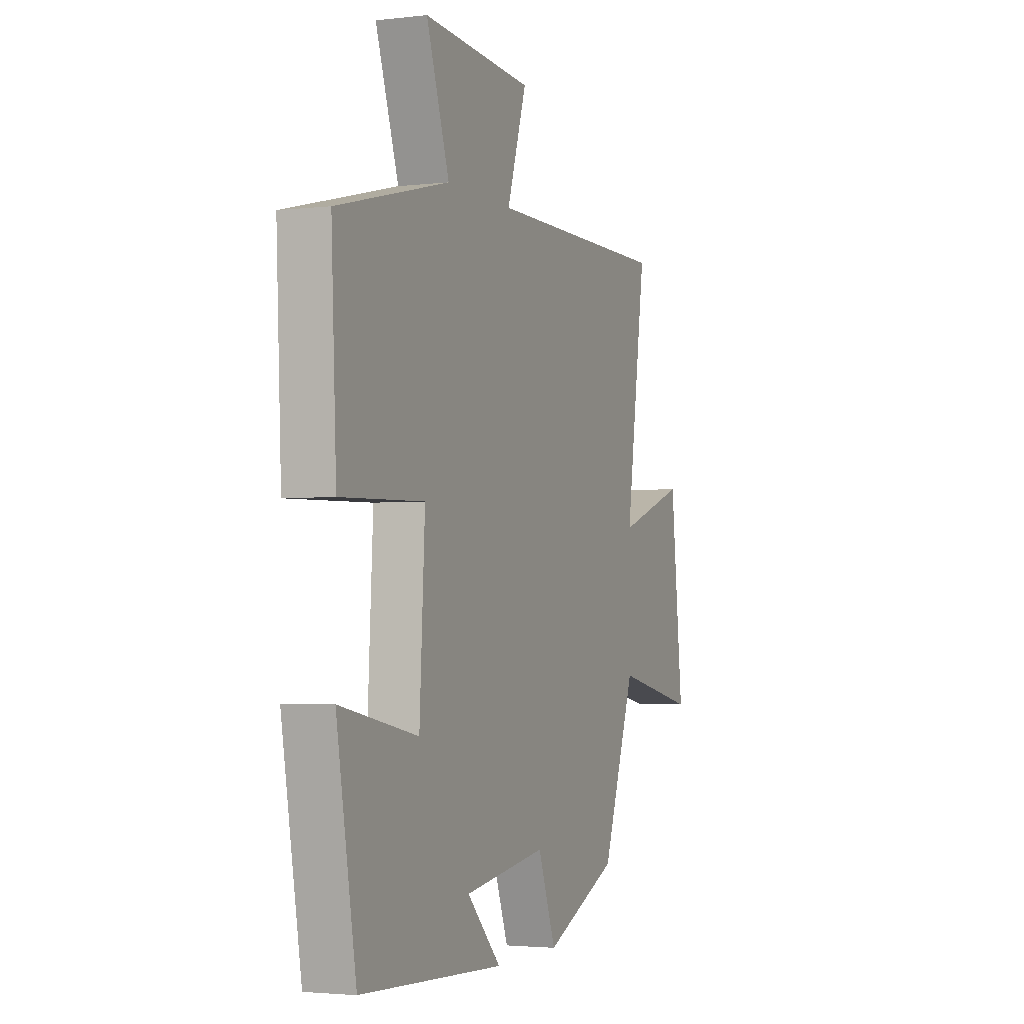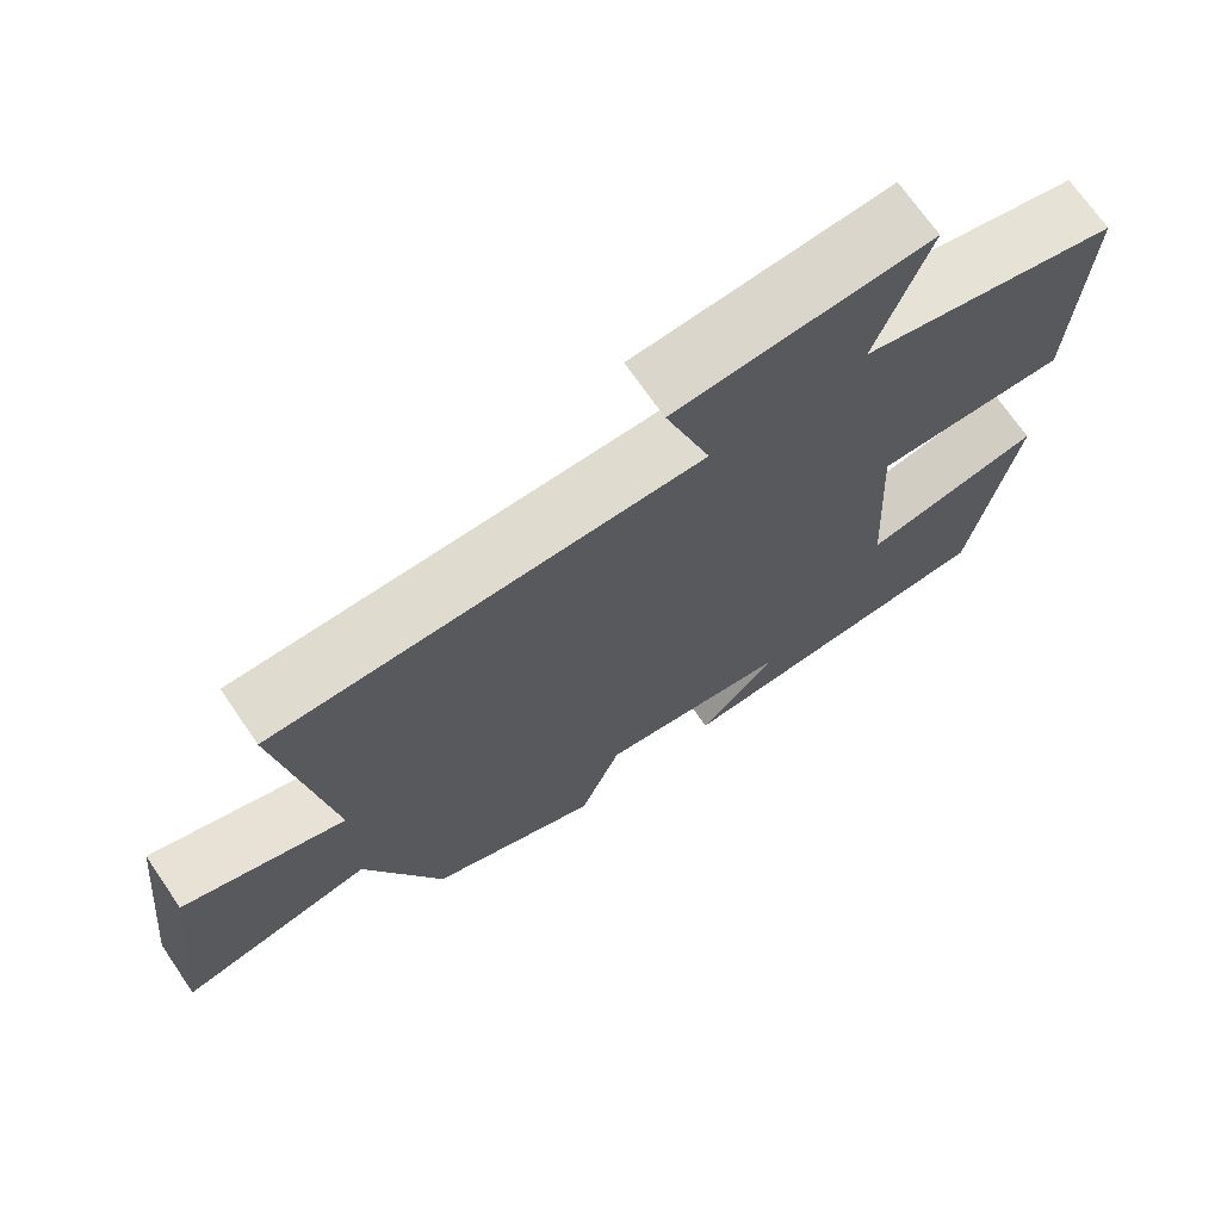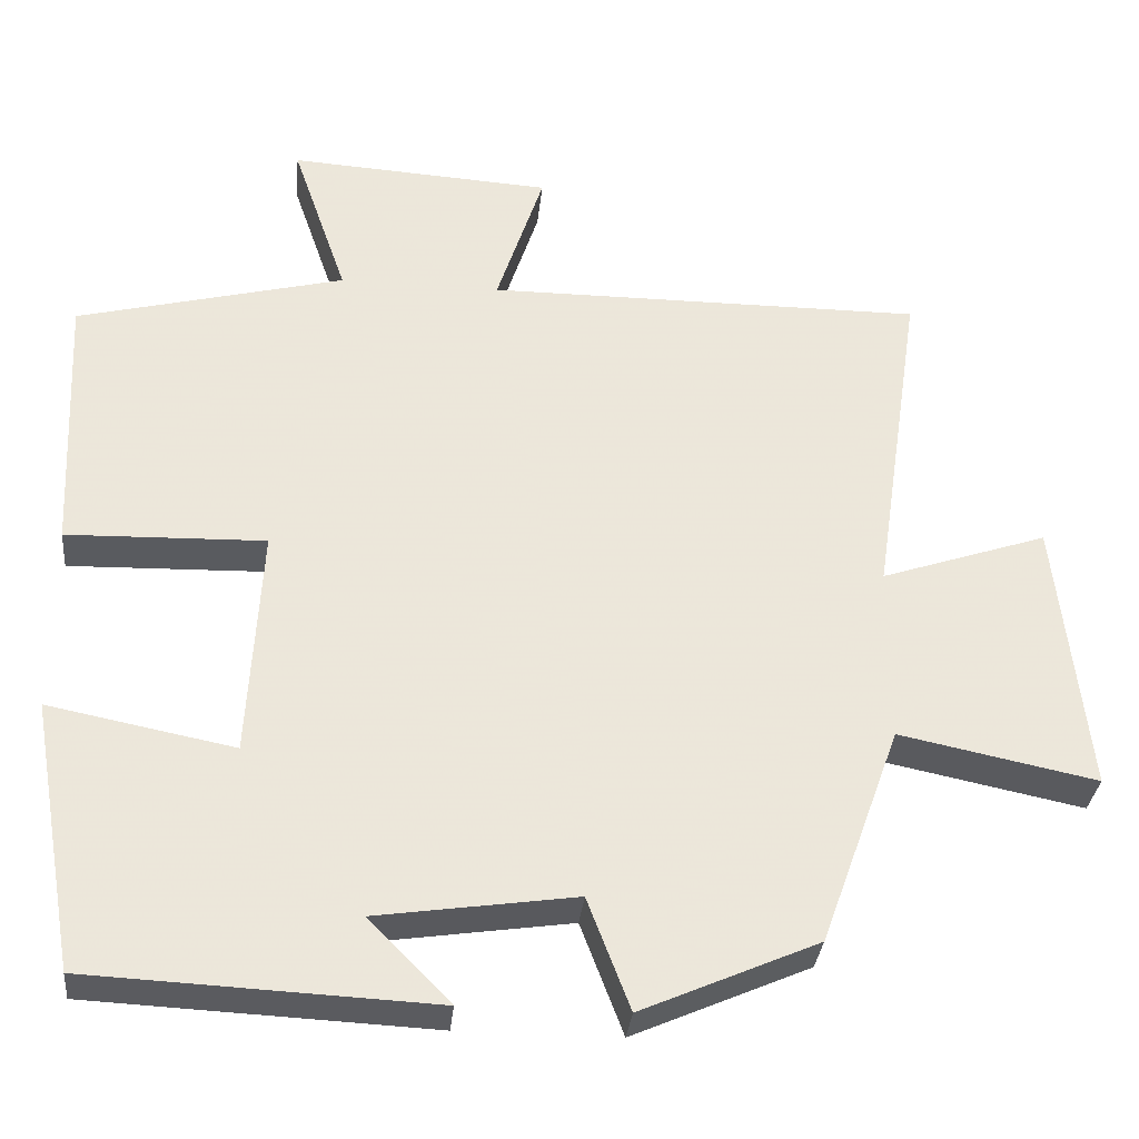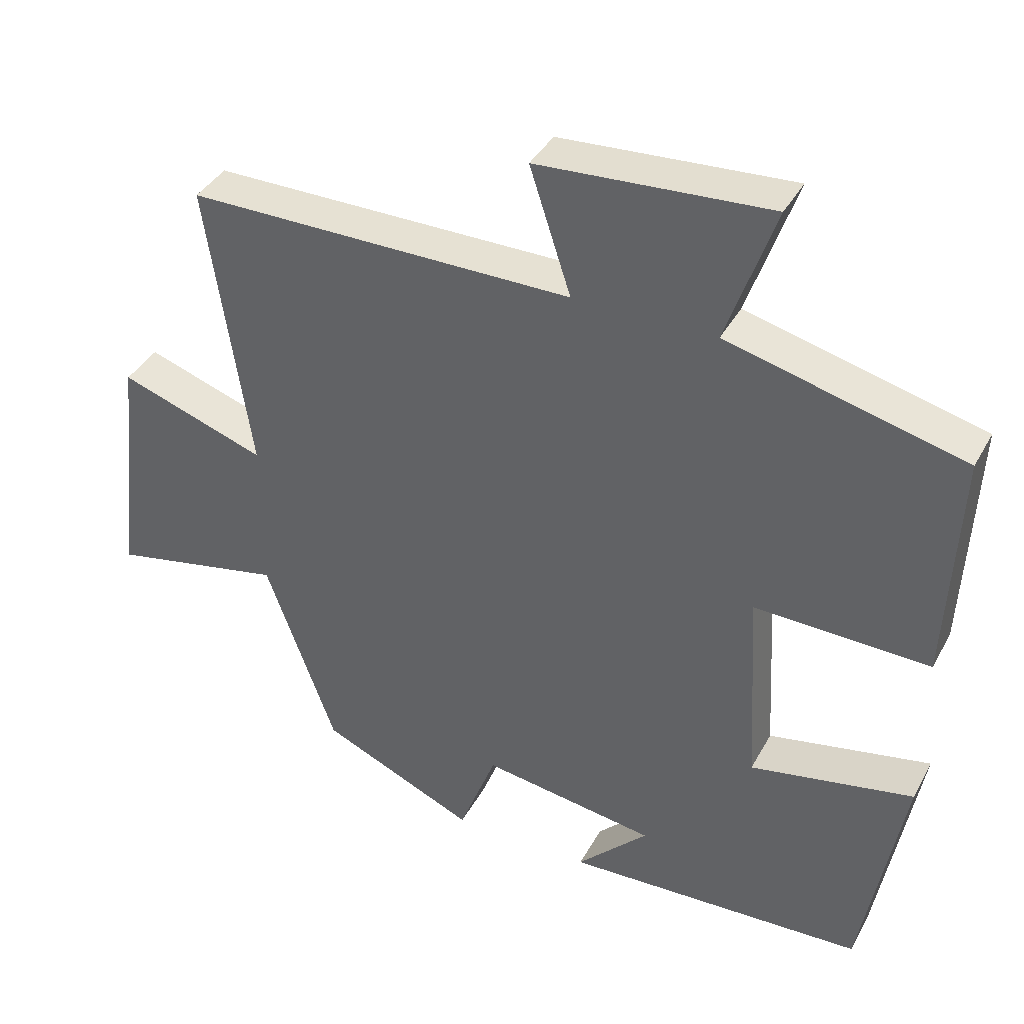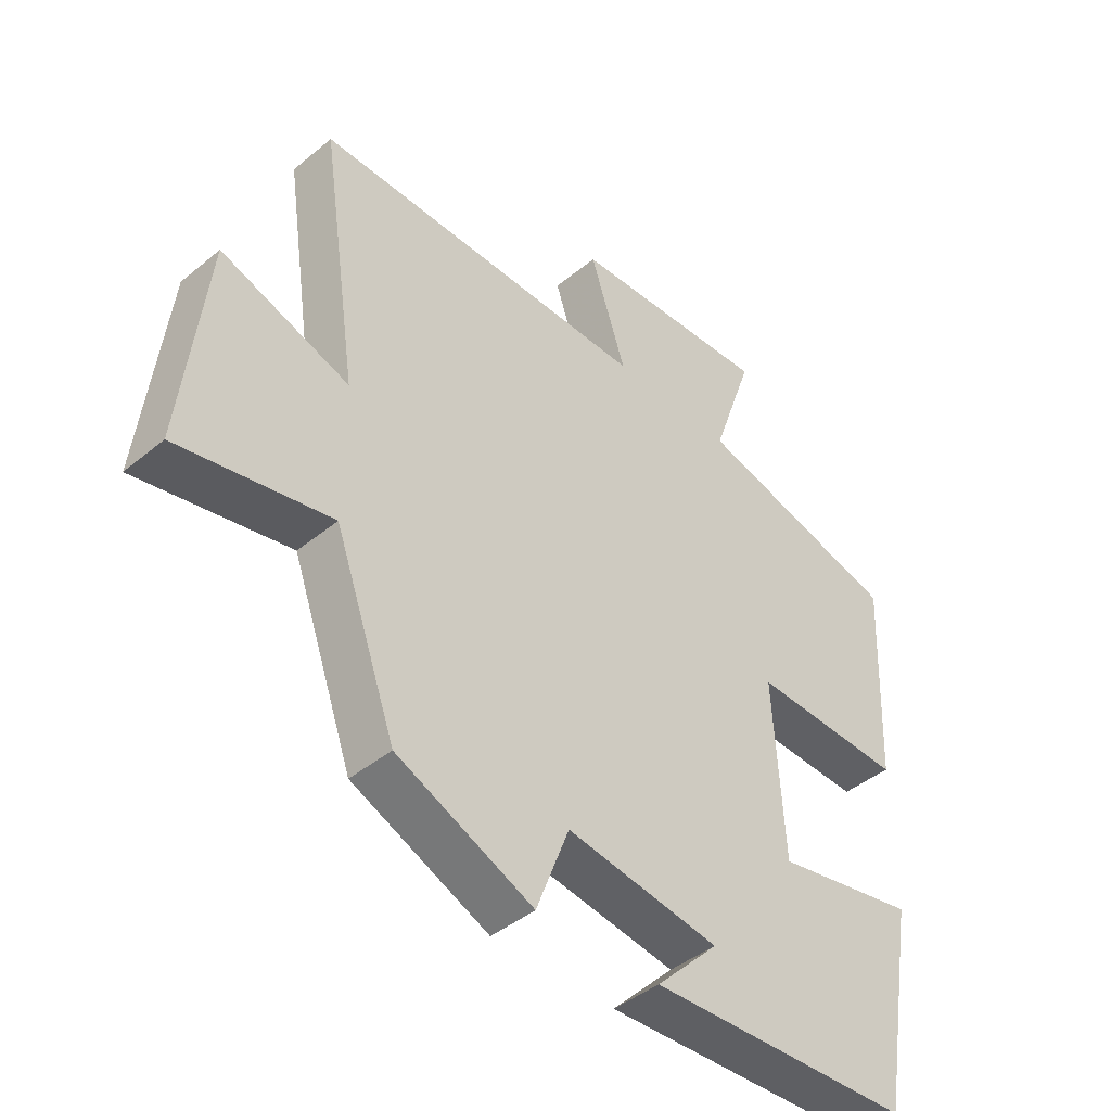
<metadata>
{"format":"obj","ext":"obj","renderer":"f3d","projection":"perspective","resolution":1024,"background":"white","views":[{"elev":-2.8,"azim":-67.9,"up":"+Z"},{"elev":70.7,"azim":145.5,"up":"+Z"},{"elev":-32.5,"azim":-5.7,"up":"+Z"},{"elev":38.7,"azim":-153.9,"up":"+Z"},{"elev":-43.3,"azim":134.2,"up":"+Z"}]}
</metadata>
<code>
v 0.401 0.07 -0.404
v 0.182 0.07 -0.5
v 0.129 0.07 -0.361
v -0.117 0.07 -0.397
v -0.016 0.07 -0.5
v -0.442 0.07 -0.48
v -0.5 0.07 -0.147
v -0.27 0.07 -0.192
v -0.254 0.07 0.094
v -0.5 0.07 0.087
v -0.515 0.07 0.416
v -0.183 0.07 0.5
v -0.251 0.07 0.697
v 0.075 0.07 0.677
v 0.017 0.07 0.5
v 0.561 0.07 0.502
v 0.5 0.07 0.091
v 0.707 0.07 0.161
v 0.745 0.07 -0.181
v 0.5 0.07 -0.131
v 0.401 0 -0.404
v 0.182 0 -0.5
v 0.129 0 -0.361
v -0.117 0 -0.397
v -0.016 0 -0.5
v -0.442 0 -0.48
v -0.5 0 -0.147
v -0.27 0 -0.192
v -0.254 0 0.094
v -0.5 0 0.087
v -0.515 0 0.416
v -0.183 0 0.5
v -0.251 0 0.697
v 0.075 0 0.677
v 0.017 0 0.5
v 0.561 0 0.502
v 0.5 0 0.091
v 0.707 0 0.161
v 0.745 0 -0.181
v 0.5 0 -0.131
f 17 18 19 20
f 17 20 1 2
f 15 16 17 2
f 12 13 14 15
f 12 15 2 3
f 9 10 11 12
f 8 9 12 3
f 7 8 3 4
f 4 5 6 7
f 40 39 38 37
f 22 21 40 37
f 22 37 36 35
f 35 34 33 32
f 23 22 35 32
f 32 31 30 29
f 23 32 29 28
f 24 23 28 27
f 27 26 25 24
f 1 21 22 2
f 2 22 23 3
f 3 23 24 4
f 4 24 25 5
f 5 25 26 6
f 6 26 27 7
f 7 27 28 8
f 8 28 29 9
f 9 29 30 10
f 10 30 31 11
f 11 31 32 12
f 12 32 33 13
f 13 33 34 14
f 14 34 35 15
f 15 35 36 16
f 16 36 37 17
f 17 37 38 18
f 18 38 39 19
f 19 39 40 20
f 20 40 21 1

</code>
